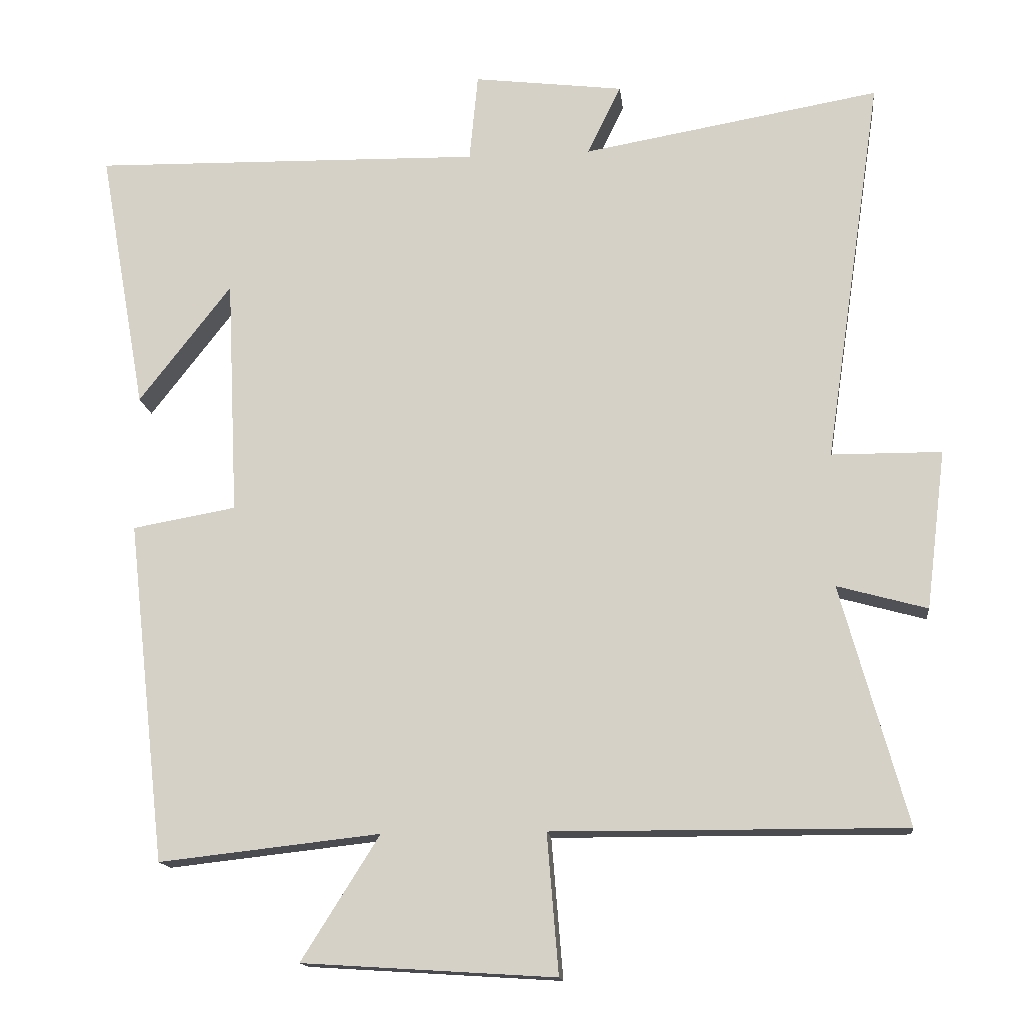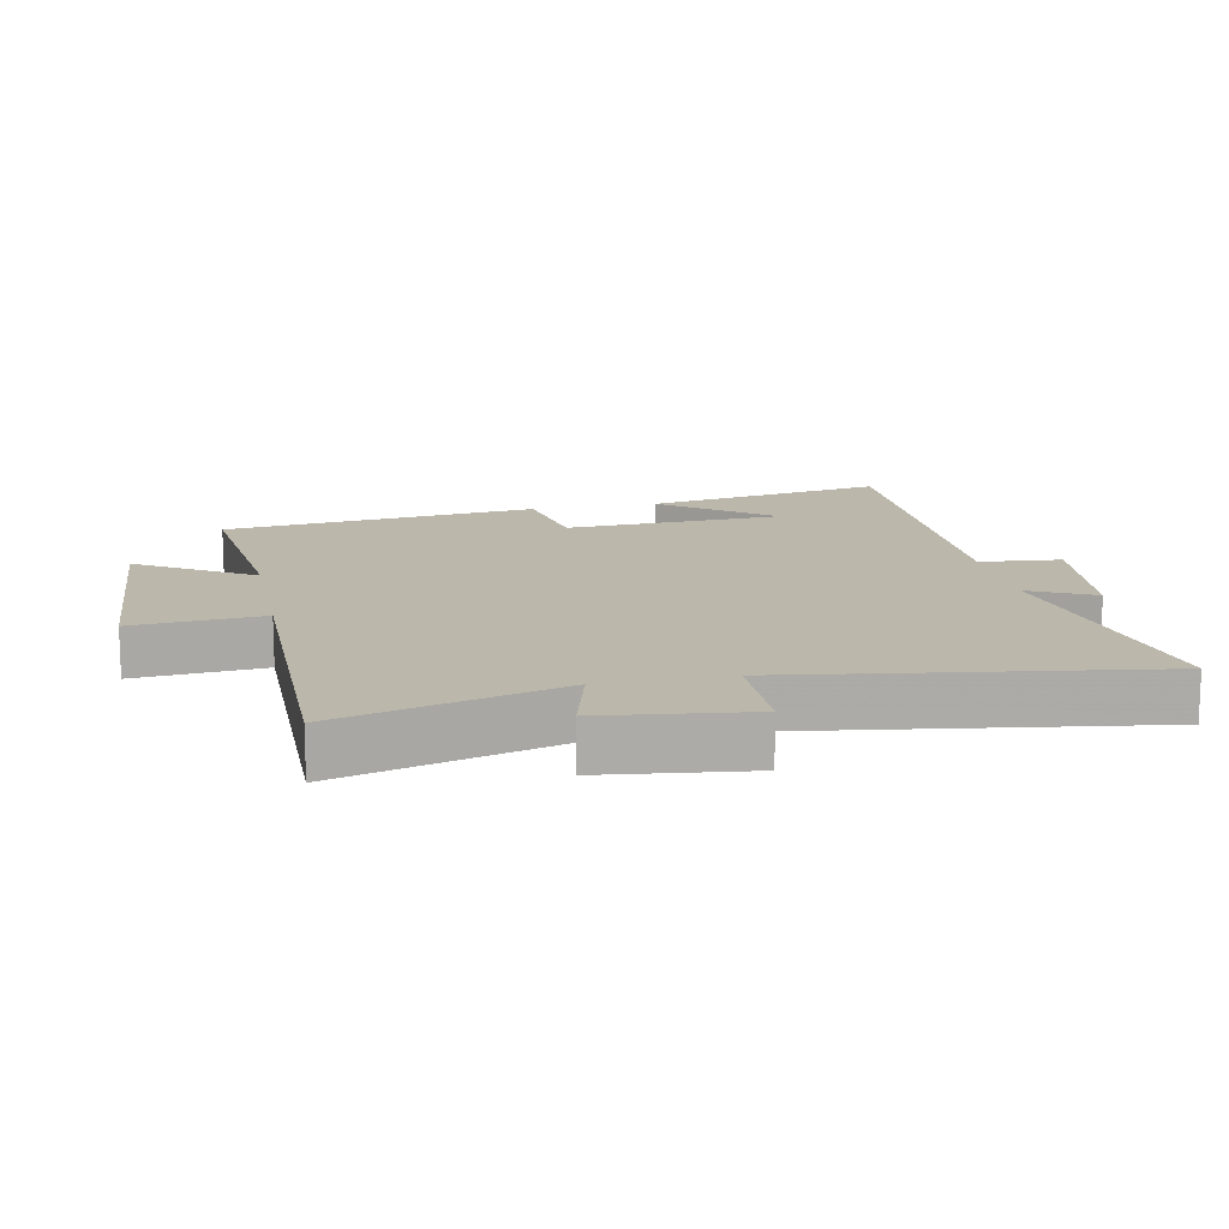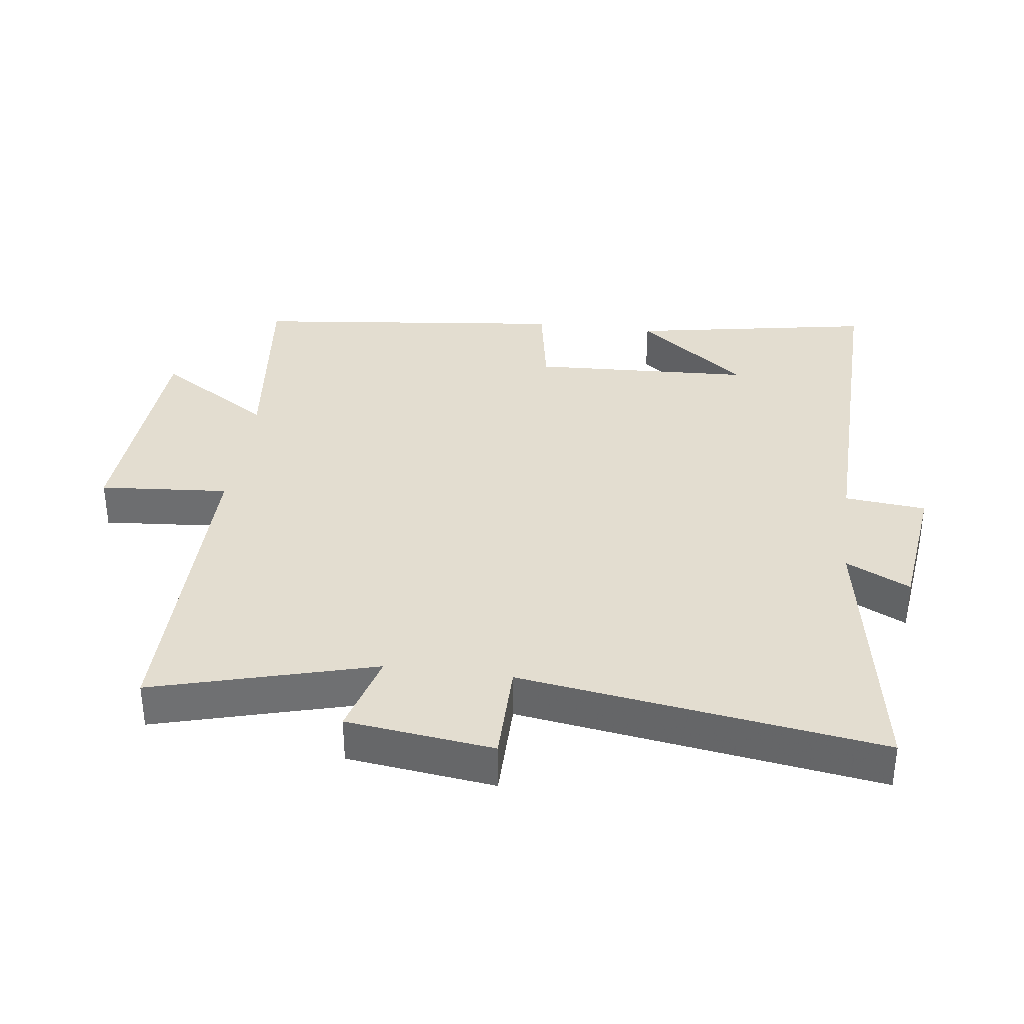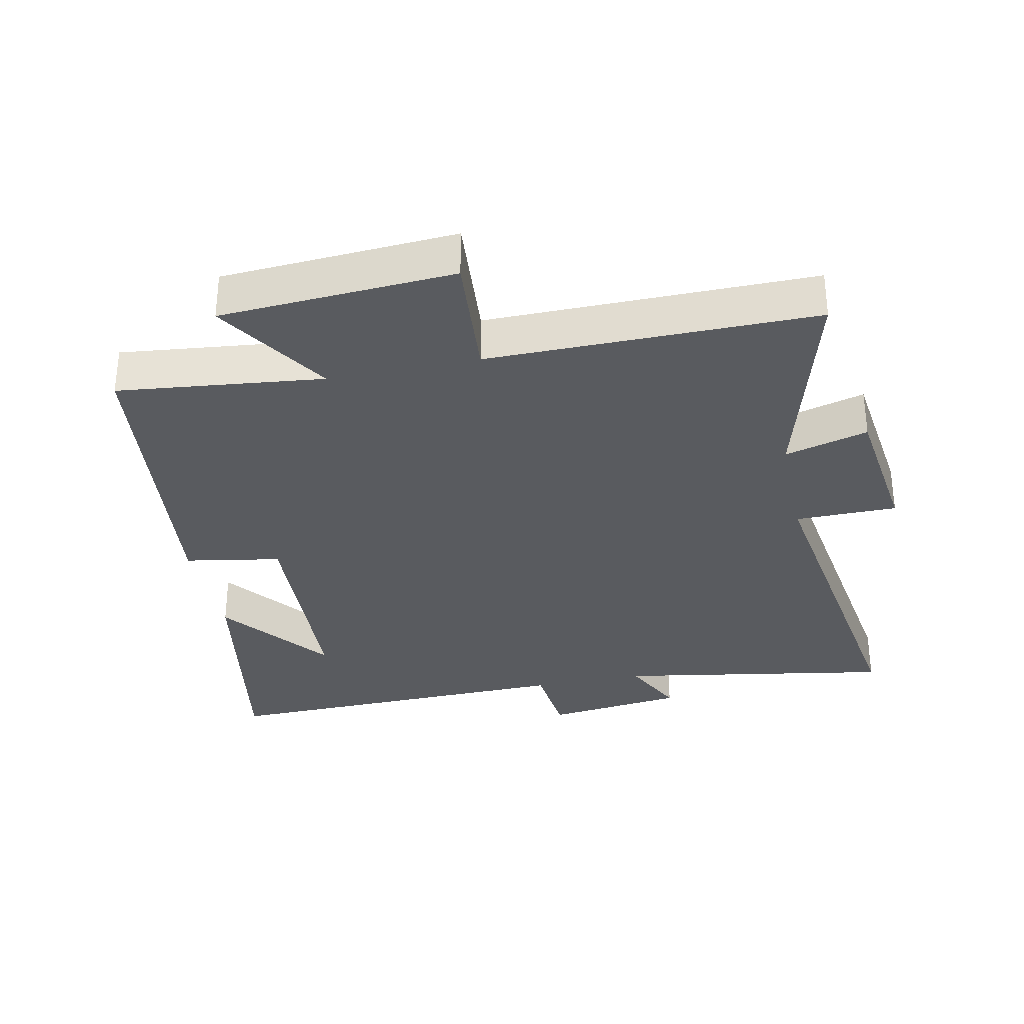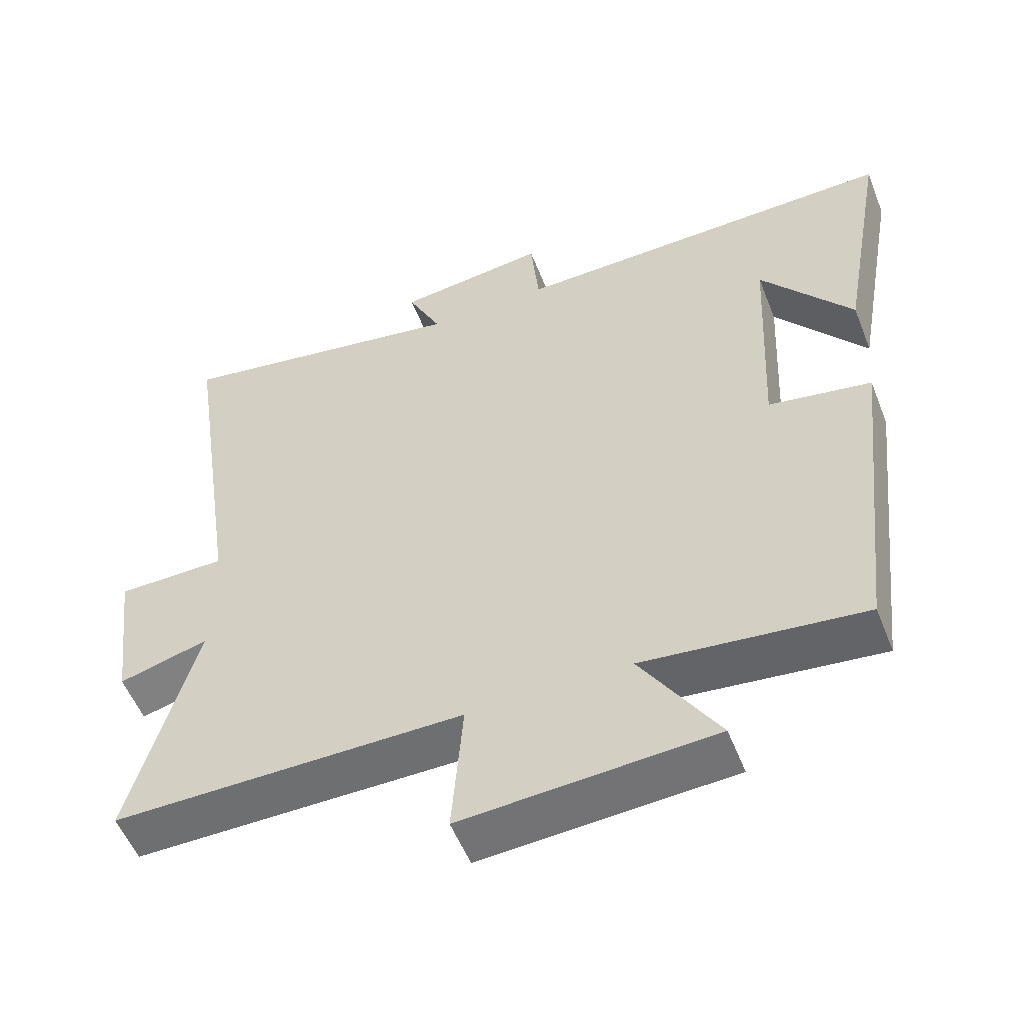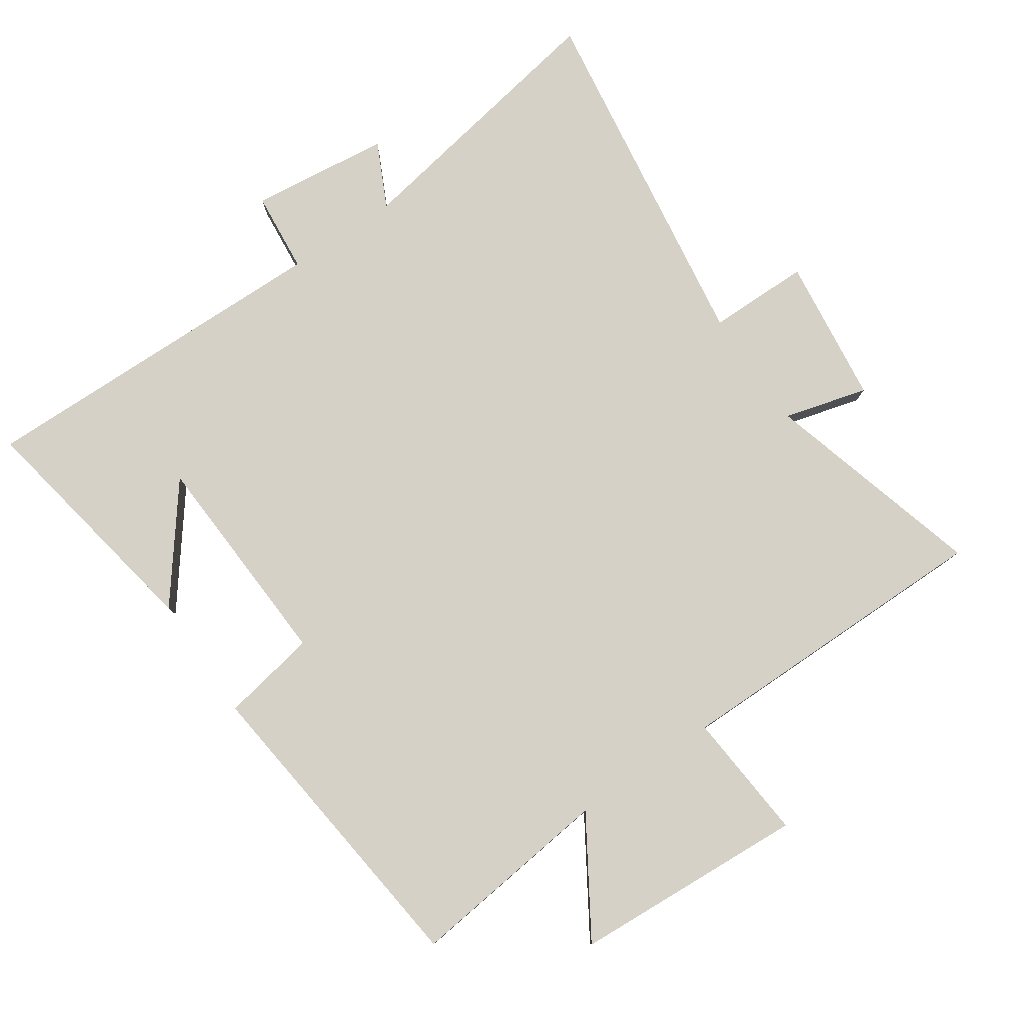
<metadata>
{"format":"obj","ext":"obj","renderer":"f3d","projection":"perspective","resolution":1024,"background":"white","views":[{"elev":-14.8,"azim":-173.8,"up":"+Z"},{"elev":14.2,"azim":-101.6,"up":"+Y"},{"elev":35.5,"azim":-82.5,"up":"+Y"},{"elev":-32.4,"azim":-168.1,"up":"+Y"},{"elev":-54.4,"azim":21.4,"up":"+Z"},{"elev":79.7,"azim":145.5,"up":"+Y"}]}
</metadata>
<code>
v -0.581 0.07 0.573
v -0.161 0.07 0.5
v -0.209 0.07 0.598
v 0.003 0.07 0.624
v 0.015 0.07 0.5
v 0.566 0.07 0.511
v 0.5 0.07 0.14
v 0.37 0.07 0.308
v 0.354 0.07 -0.028
v 0.5 0.07 -0.054
v 0.446 0.07 -0.535
v 0.134 0.07 -0.5
v 0.244 0.07 -0.675
v -0.112 0.07 -0.697
v -0.096 0.07 -0.5
v -0.593 0.07 -0.502
v -0.5 0.07 -0.165
v -0.627 0.07 -0.2
v -0.655 0.07 0.024
v -0.5 0.07 0.025
v -0.581 0 0.573
v -0.161 0 0.5
v -0.209 0 0.598
v 0.003 0 0.624
v 0.015 0 0.5
v 0.566 0 0.511
v 0.5 0 0.14
v 0.37 0 0.308
v 0.354 0 -0.028
v 0.5 0 -0.054
v 0.446 0 -0.535
v 0.134 0 -0.5
v 0.244 0 -0.675
v -0.112 0 -0.697
v -0.096 0 -0.5
v -0.593 0 -0.502
v -0.5 0 -0.165
v -0.627 0 -0.2
v -0.655 0 0.024
v -0.5 0 0.025
f 17 18 19 20
f 15 16 17
f 15 17 20
f 12 13 14 15
f 20 1 2
f 15 20 2
f 12 15 2
f 9 10 11 12
f 8 9 12 2
f 6 7 8
f 5 6 8
f 2 3 4 5
f 2 5 8
f 40 39 38 37
f 37 36 35
f 40 37 35
f 35 34 33 32
f 22 21 40
f 22 40 35
f 22 35 32
f 32 31 30 29
f 22 32 29 28
f 28 27 26
f 28 26 25
f 25 24 23 22
f 28 25 22
f 1 21 22 2
f 2 22 23 3
f 3 23 24 4
f 4 24 25 5
f 5 25 26 6
f 6 26 27 7
f 7 27 28 8
f 8 28 29 9
f 9 29 30 10
f 10 30 31 11
f 11 31 32 12
f 12 32 33 13
f 13 33 34 14
f 14 34 35 15
f 15 35 36 16
f 16 36 37 17
f 17 37 38 18
f 18 38 39 19
f 19 39 40 20
f 20 40 21 1

</code>
